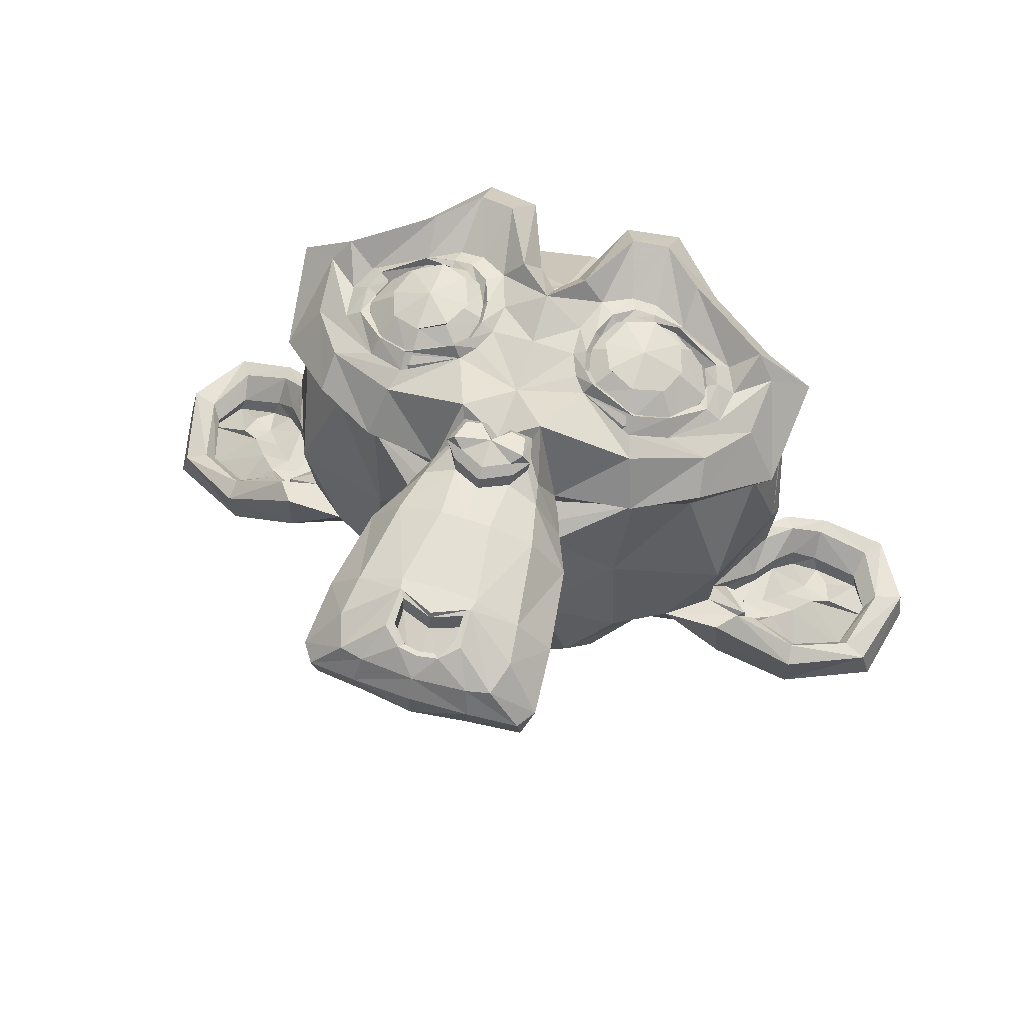
<metadata>
{"format":"obj","ext":"obj","renderer":"f3d","projection":"perspective","resolution":1024,"background":"white","views":[{"elev":62.0,"azim":18.3,"up":"+Z"}]}
</metadata>
<code>
o Suzanne
v 1.431 0.5367 2.505
v -1.431 0.5367 2.505
v 1.636 0.3067 2.249
v -1.636 0.3067 2.249
v 1.789 0.1789 1.891
v -1.789 0.1789 1.891
v 1.15 -0.07668 2.019
v -1.15 -0.07668 2.019
v 1.15 0.1022 2.351
v -1.15 0.1022 2.351
v 1.15 0.4345 2.556
v -1.15 0.4345 2.556
v 0.8946 0.5367 2.607
v -0.8946 0.5367 2.607
v 0.6645 0.3067 2.428
v -0.6645 0.3067 2.428
v 0.5112 0.1789 2.121
v -0.5112 0.1789 2.121
v 0.2556 0.7923 2.147
v -0.2556 0.7923 2.147
v 0.4601 0.7923 2.428
v -0.4601 0.7923 2.428
v 0.7923 0.7923 2.607
v -0.7923 0.7923 2.607
v 0.8946 1.073 2.607
v -0.8946 1.073 2.607
v 0.6645 1.278 2.428
v -0.6645 1.278 2.428
v 0.5112 1.431 2.121
v -0.5112 1.431 2.121
v 1.15 1.687 2.019
v -1.15 1.687 2.019
v 1.15 1.482 2.351
v -1.15 1.482 2.351
v 1.15 1.176 2.556
v -1.15 1.176 2.556
v 1.431 1.073 2.505
v -1.431 1.073 2.505
v 1.636 1.278 2.249
v -1.636 1.278 2.249
v 1.789 1.431 1.891
v -1.789 1.431 1.891
v 2.045 0.7923 1.84
v -2.045 0.7923 1.84
v 1.84 0.7923 2.198
v -1.84 0.7923 2.198
v 1.534 0.7923 2.479
v -1.534 0.7923 2.479
v 1.559 0.7923 2.53
v -1.559 0.7923 2.53
v 1.457 1.099 2.556
v -1.457 1.099 2.556
v 1.15 1.227 2.633
v -1.15 1.227 2.633
v 0.869 1.099 2.684
v -0.869 1.099 2.684
v 0.7412 0.7923 2.684
v -0.7412 0.7923 2.684
v 0.869 0.5112 2.684
v -0.869 0.5112 2.684
v 1.15 0.7923 2.709
v -1.15 0.7923 2.709
v 1.15 0.3834 2.633
v -1.15 0.3834 2.633
v 1.457 0.5112 2.556
v -1.457 0.5112 2.556
v 0 1.406 2.428
v 0 1.15 2.684
v 0 -2.224 2.403
v 0 -1.048 2.556
v 0 -0.6134 2.607
v 0 -2.53 2.351
v 0 1.329 1.968
v 0 1.866 1.866
v 0 2.939 -1.789
v 0 1.84 -2.786
v 0 0.23 -2.709
v 0 -1.252 -1.15
v 0.6645 -0.6134 1.84
v -0.6645 -0.6134 1.84
v 1.022 -1.431 1.866
v -1.022 -1.431 1.866
v 1.15 -2.275 1.866
v -1.15 -2.275 1.866
v 1.201 -2.914 1.738
v -1.201 -2.914 1.738
v 1.073 -3.093 1.712
v -1.073 -3.093 1.712
v 0.5879 -3.169 1.815
v -0.5879 -3.169 1.815
v 0 -3.22 1.891
v 1.431 -0.4601 1.738
v -1.431 -0.4601 1.738
v 2.07 -0.1278 1.764
v -2.07 -0.1278 1.764
v 2.709 0.4856 1.457
v -2.709 0.4856 1.457
v 2.812 1.406 1.943
v -2.812 1.406 1.943
v 2.326 1.585 2.045
v -2.326 1.585 2.045
v 1.61 1.968 2.249
v -1.61 1.968 2.249
v 1.048 2.479 2.403
v -1.048 2.479 2.403
v 0.5112 2.351 2.479
v -0.5112 2.351 2.479
v 0.2045 1.61 2.454
v -0.2045 1.61 2.454
v 0.5367 1.355 2.53
v -0.5367 1.355 2.53
v 0.4089 0.9968 2.505
v -0.4089 0.9968 2.505
v 0.6645 0.3067 2.428
v -0.6645 0.3067 2.428
v 1.227 0.05112 2.3
v -1.227 0.05112 2.3
v 1.61 0.2045 2.198
v -1.61 0.2045 2.198
v 2.045 0.6134 2.121
v -2.045 0.6134 2.121
v 2.096 0.9713 2.121
v -2.096 0.9713 2.121
v 1.968 1.227 2.173
v -1.968 1.227 2.173
v 1.406 1.431 2.351
v -1.406 1.431 2.351
v 0.8179 1.534 2.479
v -0.8179 1.534 2.479
v 0 -2.505 2.403
v 0.3578 -2.351 2.403
v -0.3578 -2.351 2.403
v 0.3834 -2.735 2.326
v -0.3834 -2.735 2.326
v 0.2045 -2.888 2.275
v -0.2045 -2.888 2.275
v 0 -2.914 2.249
v 0 -0.639 2.454
v 0 -0.4601 2.428
v 0.3323 -0.4856 2.428
v -0.3323 -0.4856 2.428
v 0.4089 -0.7412 2.454
v -0.4089 -0.7412 2.454
v 0.2812 -0.9457 2.428
v -0.2812 -0.9457 2.428
v 1.304 -0.1534 2.198
v -1.304 -0.1534 2.198
v 2.019 0.1789 2.045
v -2.019 0.1789 2.045
v 2.377 0.6645 1.968
v -2.377 0.6645 1.968
v 2.428 1.227 2.147
v -2.428 1.227 2.147
v 2.249 1.355 2.377
v -2.249 1.355 2.377
v 1.431 1.789 2.607
v -1.431 1.789 2.607
v 1.022 2.096 2.735
v -1.022 2.096 2.735
v 0.6645 2.019 2.786
v -0.6645 2.019 2.786
v 0.3323 1.406 2.76
v -0.3323 1.406 2.76
v 0.4089 -0.3323 2.658
v -0.4089 -0.3323 2.658
v 0.6901 -1.457 2.326
v -0.6901 -1.457 2.326
v 0.8179 -2.3 2.249
v -0.8179 -2.3 2.249
v 0.869 -2.684 2.173
v -0.869 -2.684 2.173
v 0.7668 -2.99 2.07
v -0.7668 -2.99 2.07
v 0.5367 -3.042 2.07
v -0.5367 -3.042 2.07
v 0 -3.093 2.096
v 0 0.1534 2.377
v 0 0.6901 2.505
v 1.073 1.559 2.428
v -1.073 1.559 2.428
v 0.5367 0.4601 2.454
v -0.5367 0.4601 2.454
v 0.4345 0.6901 2.479
v -0.4345 0.6901 2.479
v 0.3834 -2.249 2.403
v -0.3834 -2.249 2.403
v 0.2556 -1.457 2.454
v -0.2556 -1.457 2.454
v 0 -1.457 2.454
v 0 -1.073 2.428
v 0.3067 -0.8946 2.556
v -0.3067 -0.8946 2.556
v 0.4345 -0.7412 2.607
v -0.4345 -0.7412 2.607
v 0.3578 -0.4345 2.556
v -0.3578 -0.4345 2.556
v 0.1278 -0.4089 2.556
v -0.1278 -0.4089 2.556
v 0 -0.6645 2.709
v 0.1534 -0.4856 2.658
v -0.1534 -0.4856 2.658
v 0.3067 -0.5112 2.658
v -0.3067 -0.5112 2.658
v 0.3578 -0.7412 2.709
v -0.3578 -0.7412 2.709
v 0.2556 -0.8179 2.633
v -0.2556 -0.8179 2.633
v 0 -0.9457 2.633
v 0.8435 -1.022 1.815
v -0.8435 -1.022 1.815
v 0.5367 -0.7923 2.326
v -0.5367 -0.7923 2.326
v 0.5879 -1.022 2.326
v -0.5879 -1.022 2.326
v 0.7668 -0.8179 1.815
v -0.7668 -0.8179 1.815
v 0 -2.863 2.249
v 0.1534 -2.837 2.249
v -0.1534 -2.837 2.249
v 0.3067 -2.684 2.326
v -0.3067 -2.684 2.326
v 0.3067 -2.428 2.377
v -0.3067 -2.428 2.377
v 0 -2.556 2.147
v 0.3067 -2.454 2.173
v -0.3067 -2.454 2.173
v 0.3067 -2.658 2.096
v -0.3067 -2.658 2.096
v 0.1534 -2.786 2.07
v -0.1534 -2.786 2.07
v 0 -2.812 2.07
v 0.5623 0.7157 2.556
v -0.5623 0.7157 2.556
v 0.6134 0.5112 2.53
v -0.6134 0.5112 2.53
v 1.099 1.406 2.479
v -1.099 1.406 2.479
v 0.8946 1.38 2.53
v -0.8946 1.38 2.53
v 1.38 1.304 2.53
v -1.38 1.304 2.53
v 1.84 1.15 2.275
v -1.84 1.15 2.275
v 1.917 0.9457 2.249
v -1.917 0.9457 2.249
v 1.891 0.639 2.224
v -1.891 0.639 2.224
v 1.559 0.3323 2.351
v -1.559 0.3323 2.351
v 1.227 0.2045 2.428
v -1.227 0.2045 2.428
v 0.7412 0.3578 2.556
v -0.7412 0.3578 2.556
v 0.5879 0.9713 2.556
v -0.5879 0.9713 2.556
v 0.6901 1.227 2.556
v -0.6901 1.227 2.556
v 0.7668 1.176 2.479
v -0.7668 1.176 2.479
v 0.639 0.9713 2.479
v -0.639 0.9713 2.479
v 0.7923 0.4089 2.479
v -0.7923 0.4089 2.479
v 1.227 0.2812 2.377
v -1.227 0.2812 2.377
v 1.508 0.3834 2.3
v -1.508 0.3834 2.3
v 1.789 0.6901 2.198
v -1.789 0.6901 2.198
v 1.815 0.9201 2.198
v -1.815 0.9201 2.198
v 1.738 1.099 2.224
v -1.738 1.099 2.224
v 1.355 1.278 2.454
v -1.355 1.278 2.454
v 0.9201 1.304 2.505
v -0.9201 1.304 2.505
v 1.099 1.329 2.454
v -1.099 1.329 2.454
v 0.6645 0.5623 2.454
v -0.6645 0.5623 2.454
v 0.639 0.7412 2.454
v -0.639 0.7412 2.454
v 0.3578 1.508 1.994
v -0.3578 1.508 1.994
v 0.639 2.173 2.019
v -0.639 2.173 2.019
v 1.099 2.249 1.943
v -1.099 2.249 1.943
v 1.585 1.815 1.815
v -1.585 1.815 1.815
v 2.224 1.482 1.61
v -2.224 1.482 1.61
v 2.607 1.329 1.508
v -2.607 1.329 1.508
v 2.53 0.5367 1.227
v -2.53 0.5367 1.227
v 1.968 -0 1.355
v -1.968 -0 1.355
v 1.431 -0.3067 1.534
v -1.431 -0.3067 1.534
v 0 2.939 0.9457
v 0 3.22 -0.2556
v 0 -0.639 -2.198
v 0 -1.508 0.6134
v 0 -3.195 1.508
v 0 -2.633 1.125
v 0 -1.866 1.048
v 0 -1.585 0.9201
v 2.786 0.7668 0.1789
v -2.786 0.7668 0.1789
v 2.812 1.048 -0.1534
v -2.812 1.048 -0.1534
v 2.53 0.869 -1.431
v -2.53 0.869 -1.431
v 1.508 1.431 -2.3
v -1.508 1.431 -2.3
v 2.403 -0.1534 0.23
v -2.403 -0.1534 0.23
v 1.943 -0.4089 -0.5367
v -1.943 -0.4089 -0.5367
v 2.096 -0.02556 -1.406
v -2.096 -0.02556 -1.406
v 1.099 0.1789 -2.173
v -1.099 0.1789 -2.173
v 0.7668 -1.15 1.329
v -0.7668 -1.15 1.329
v 0.5879 -1.355 0.8435
v -0.5879 -1.355 0.8435
v 0.9457 -2.326 1.252
v -0.9457 -2.326 1.252
v 0.8179 -1.636 1.278
v -0.8179 -1.636 1.278
v 1.073 -2.99 1.304
v -1.073 -2.99 1.304
v 0.4601 -2.479 1.201
v -0.4601 -2.479 1.201
v 0.4089 -1.764 1.176
v -0.4089 -1.764 1.176
v 0.5367 -3.093 1.431
v -0.5367 -3.093 1.431
v 0.7157 -0.9201 1.406
v -0.7157 -0.9201 1.406
v 0.6901 -0.7412 1.534
v -0.6901 -0.7412 1.534
v 0.6645 -0.5623 1.636
v -0.6645 -0.5623 1.636
v 0.6901 -1.278 0.5367
v -0.6901 -1.278 0.5367
v 0.9713 -1.022 -0.869
v -0.9713 -1.022 -0.869
v 1.125 -0.4856 -1.764
v -1.125 -0.4856 -1.764
v 1.482 2.837 -1.252
v -1.482 2.837 -1.252
v 1.482 3.042 -0.23
v -1.482 3.042 -0.23
v 1.482 2.786 0.7668
v -1.482 2.786 0.7668
v 1.508 1.712 1.406
v -1.508 1.712 1.406
v 2.377 1.329 1.099
v -2.377 1.329 1.099
v 2.07 1.482 0.9201
v -2.07 1.482 0.9201
v 2.096 2.3 0.1789
v -2.096 2.3 0.1789
v 2.607 1.84 0.4089
v -2.607 1.84 0.4089
v 2.607 2.019 -0.3834
v -2.607 2.019 -0.3834
v 2.096 2.454 -0.639
v -2.096 2.454 -0.639
v 2.096 2.224 -1.457
v -2.096 2.224 -1.457
v 2.607 1.764 -1.176
v -2.607 1.764 -1.176
v 2.019 1.073 -1.917
v -2.019 1.073 -1.917
v 1.585 0.07668 -1.789
v -1.585 0.07668 -1.789
v 2.684 1.073 -0.6645
v -2.684 1.073 -0.6645
v 1.329 -0.5623 0.4856
v -1.329 -0.5623 0.4856
v 1.406 -0.639 -0.6901
v -1.406 -0.639 -0.6901
v 2.914 1.329 -0.7668
v -2.914 1.329 -0.7668
v 2.53 -0.4601 -0.4089
v -2.53 -0.4601 -0.4089
v 3.399 -0.3323 -1.073
v -3.399 -0.3323 -1.073
v 4.192 0.1789 -1.406
v -4.192 0.1789 -1.406
v 4.422 1.048 -1.38
v -4.422 1.048 -1.38
v 4.038 1.661 -1.38
v -4.038 1.661 -1.38
v 3.348 1.559 -1.022
v -3.348 1.559 -1.022
v 3.323 1.355 -0.9457
v -3.323 1.355 -0.9457
v 3.885 1.431 -1.278
v -3.885 1.431 -1.278
v 4.141 0.9457 -1.329
v -4.141 0.9457 -1.329
v 3.962 0.2556 -1.329
v -3.962 0.2556 -1.329
v 3.374 -0.1278 -0.9968
v -3.374 -0.1278 -0.9968
v 2.709 -0.23 -0.4345
v -2.709 -0.23 -0.4345
v 3.016 1.176 -0.7157
v -3.016 1.176 -0.7157
v 3.093 0.9968 -0.9457
v -3.093 0.9968 -0.9457
v 2.888 -0.07668 -0.6901
v -2.888 -0.07668 -0.6901
v 3.399 0 -1.201
v -3.399 0 -1.201
v 3.885 0.3067 -1.457
v -3.885 0.3067 -1.457
v 4.038 0.8179 -1.457
v -4.038 0.8179 -1.457
v 3.834 1.176 -1.431
v -3.834 1.176 -1.431
v 3.348 1.125 -1.176
v -3.348 1.125 -1.176
v 2.76 0.9457 -0.6901
v -2.76 0.9457 -0.6901
v 2.735 0.5623 -0.8946
v -2.735 0.5623 -0.8946
v 2.479 0.3067 -0.8946
v -2.479 0.3067 -0.8946
v 2.684 0.2812 -0.8946
v -2.684 0.2812 -0.8946
v 2.76 0.05112 -0.8946
v -2.76 0.05112 -0.8946
v 2.658 -0.05112 -0.8946
v -2.658 -0.05112 -0.8946
v 2.377 0 -0.23
v -2.377 0 -0.23
v 2.351 -0.07668 -0.5623
v -2.351 -0.07668 -0.5623
v 2.351 0.1278 -0.6134
v -2.351 0.1278 -0.6134
v 2.607 0.6645 -0.6901
v -2.607 0.6645 -0.6901
v 2.914 0.7923 -0.869
v -2.914 0.7923 -0.869
v 2.914 0.7668 -1.048
v -2.914 0.7668 -1.048
v 2.658 -0.05112 -1.048
v -2.658 -0.05112 -1.048
v 2.786 0.05112 -1.048
v -2.786 0.05112 -1.048
v 2.709 0.2556 -1.048
v -2.709 0.2556 -1.048
v 2.505 0.3067 -1.048
v -2.505 0.3067 -1.048
v 2.76 0.5623 -1.048
v -2.76 0.5623 -1.048
v 3.399 1.073 -1.355
v -3.399 1.073 -1.355
v 3.885 1.125 -1.585
v -3.885 1.125 -1.585
v 4.115 0.7923 -1.61
v -4.115 0.7923 -1.61
v 3.962 0.2812 -1.585
v -3.962 0.2812 -1.585
v 3.425 0 -1.38
v -3.425 0 -1.38
v 2.888 -0.05112 -0.869
v -2.888 -0.05112 -0.869
v 3.118 0.9457 -1.125
v -3.118 0.9457 -1.125
v 2.914 0.3578 -1.073
v -2.914 0.3578 -1.073
v 3.067 0.2045 -1.099
v -3.067 0.2045 -1.099
v 3.272 0.4089 -1.201
v -3.272 0.4089 -1.201
v 3.144 0.5623 -1.15
v -3.144 0.5623 -1.15
v 3.323 0.7668 -1.227
v -3.323 0.7668 -1.227
v 3.451 0.6134 -1.252
v -3.451 0.6134 -1.252
v 3.629 0.6901 -1.278
v -3.629 0.6901 -1.278
v 3.553 0.8946 -1.278
v -3.553 0.8946 -1.278
v 3.348 1.431 -1.585
v -3.348 1.431 -1.585
v 4.09 1.534 -1.789
v -4.09 1.534 -1.789
v 4.473 0.9713 -1.636
v -4.473 0.9713 -1.636
v 4.294 0.1789 -1.738
v -4.294 0.1789 -1.738
v 3.399 -0.2812 -1.61
v -3.399 -0.2812 -1.61
v 2.581 -0.4089 -1.073
v -2.581 -0.4089 -1.073
v 2.812 1.252 -1.252
v -2.812 1.252 -1.252
f 47 1 3 45
f 4 2 48 46
f 45 3 5 43
f 6 4 46 44
f 3 9 7 5
f 8 10 4 6
f 1 11 9 3
f 10 12 2 4
f 11 13 15 9
f 16 14 12 10
f 9 15 17 7
f 18 16 10 8
f 15 21 19 17
f 20 22 16 18
f 13 23 21 15
f 22 24 14 16
f 23 25 27 21
f 28 26 24 22
f 21 27 29 19
f 30 28 22 20
f 27 33 31 29
f 32 34 28 30
f 25 35 33 27
f 34 36 26 28
f 35 37 39 33
f 40 38 36 34
f 33 39 41 31
f 42 40 34 32
f 39 45 43 41
f 44 46 40 42
f 37 47 45 39
f 46 48 38 40
f 47 37 51 49
f 52 38 48 50
f 37 35 53 51
f 54 36 38 52
f 35 25 55 53
f 56 26 36 54
f 25 23 57 55
f 58 24 26 56
f 23 13 59 57
f 60 14 24 58
f 13 11 63 59
f 64 12 14 60
f 11 1 65 63
f 66 2 12 64
f 1 47 49 65
f 50 48 2 66
f 61 65 49
f 50 66 62
f 63 65 61
f 62 66 64
f 61 59 63
f 64 60 62
f 61 57 59
f 60 58 62
f 61 55 57
f 58 56 62
f 61 53 55
f 56 54 62
f 61 51 53
f 54 52 62
f 61 49 51
f 52 50 62
f 89 174 176 91
f 176 175 90 91
f 87 172 174 89
f 175 173 88 90
f 85 170 172 87
f 173 171 86 88
f 83 168 170 85
f 171 169 84 86
f 81 166 168 83
f 169 167 82 84
f 79 92 146 164
f 147 93 80 165
f 92 94 148 146
f 149 95 93 147
f 94 96 150 148
f 151 97 95 149
f 96 98 152 150
f 153 99 97 151
f 98 100 154 152
f 155 101 99 153
f 100 102 156 154
f 157 103 101 155
f 102 104 158 156
f 159 105 103 157
f 104 106 160 158
f 161 107 105 159
f 106 108 162 160
f 163 109 107 161
f 108 67 68 162
f 68 67 109 163
f 110 128 160 162
f 161 129 111 163
f 128 179 158 160
f 159 180 129 161
f 126 156 158 179
f 159 157 127 180
f 124 154 156 126
f 157 155 125 127
f 122 152 154 124
f 155 153 123 125
f 120 150 152 122
f 153 151 121 123
f 118 148 150 120
f 151 149 119 121
f 116 146 148 118
f 149 147 117 119
f 114 164 146 116
f 147 165 115 117
f 114 181 177 164
f 177 182 115 165
f 110 162 68 112
f 68 163 111 113
f 112 68 178 183
f 178 68 113 184
f 177 181 183 178
f 184 182 177 178
f 135 137 176 174
f 176 137 136 175
f 133 135 174 172
f 175 136 134 173
f 131 133 172 170
f 173 134 132 171
f 166 187 185 168
f 186 188 167 169
f 131 170 168 185
f 169 171 132 186
f 144 190 189 187
f 189 190 145 188
f 185 187 189 69
f 189 188 186 69
f 130 131 185 69
f 186 132 130 69
f 142 193 191 144
f 192 194 143 145
f 140 195 193 142
f 194 196 141 143
f 139 197 195 140
f 196 198 139 141
f 138 71 197 139
f 198 71 138 139
f 190 144 191 70
f 192 145 190 70
f 70 191 206 208
f 207 192 70 208
f 71 199 200 197
f 201 199 71 198
f 197 200 202 195
f 203 201 198 196
f 195 202 204 193
f 205 203 196 194
f 193 204 206 191
f 207 205 194 192
f 199 204 202 200
f 203 205 199 201
f 199 208 206 204
f 207 208 199 205
f 139 140 164 177
f 165 141 139 177
f 140 142 211 164
f 212 143 141 165
f 142 144 213 211
f 214 145 143 212
f 144 187 166 213
f 167 188 145 214
f 81 209 213 166
f 214 210 82 167
f 209 215 211 213
f 212 216 210 214
f 79 164 211 215
f 212 165 80 216
f 131 130 72 222
f 72 130 132 223
f 133 131 222 220
f 223 132 134 221
f 135 133 220 218
f 221 134 136 219
f 137 135 218 217
f 219 136 137 217
f 217 218 229 231
f 230 219 217 231
f 218 220 227 229
f 228 221 219 230
f 220 222 225 227
f 226 223 221 228
f 222 72 224 225
f 224 72 223 226
f 224 231 229 225
f 230 231 224 226
f 225 229 227
f 228 230 226
f 183 181 234 232
f 235 182 184 233
f 112 183 232 254
f 233 184 113 255
f 110 112 254 256
f 255 113 111 257
f 181 114 252 234
f 253 115 182 235
f 114 116 250 252
f 251 117 115 253
f 116 118 248 250
f 249 119 117 251
f 118 120 246 248
f 247 121 119 249
f 120 122 244 246
f 245 123 121 247
f 122 124 242 244
f 243 125 123 245
f 124 126 240 242
f 241 127 125 243
f 126 179 236 240
f 237 180 127 241
f 179 128 238 236
f 239 129 180 237
f 128 110 256 238
f 257 111 129 239
f 238 256 258 276
f 259 257 239 277
f 236 238 276 278
f 277 239 237 279
f 240 236 278 274
f 279 237 241 275
f 242 240 274 272
f 275 241 243 273
f 244 242 272 270
f 273 243 245 271
f 246 244 270 268
f 271 245 247 269
f 248 246 268 266
f 269 247 249 267
f 250 248 266 264
f 267 249 251 265
f 252 250 264 262
f 265 251 253 263
f 234 252 262 280
f 263 253 235 281
f 256 254 260 258
f 261 255 257 259
f 254 232 282 260
f 283 233 255 261
f 232 234 280 282
f 281 235 233 283
f 67 108 284 73
f 285 109 67 73
f 108 106 286 284
f 287 107 109 285
f 106 104 288 286
f 289 105 107 287
f 104 102 290 288
f 291 103 105 289
f 102 100 292 290
f 293 101 103 291
f 100 98 294 292
f 295 99 101 293
f 98 96 296 294
f 297 97 99 295
f 96 94 298 296
f 299 95 97 297
f 94 92 300 298
f 301 93 95 299
f 308 309 328 338
f 329 309 308 339
f 307 308 338 336
f 339 308 307 337
f 306 307 336 340
f 337 307 306 341
f 89 91 306 340
f 306 91 90 341
f 87 89 340 334
f 341 90 88 335
f 85 87 334 330
f 335 88 86 331
f 83 85 330 332
f 331 86 84 333
f 330 336 338 332
f 339 337 331 333
f 330 334 340 336
f 341 335 331 337
f 326 332 338 328
f 339 333 327 329
f 81 83 332 326
f 333 84 82 327
f 209 342 344 215
f 345 343 210 216
f 81 326 342 209
f 343 327 82 210
f 79 215 344 346
f 345 216 80 347
f 79 346 300 92
f 301 347 80 93
f 77 324 352 304
f 353 325 77 304
f 304 352 350 78
f 351 353 304 78
f 78 350 348 305
f 349 351 78 305
f 305 348 328 309
f 329 349 305 309
f 326 328 348 342
f 349 329 327 343
f 296 298 318 310
f 319 299 297 311
f 76 316 324 77
f 325 317 76 77
f 302 358 356 303
f 357 359 302 303
f 303 356 354 75
f 355 357 303 75
f 75 354 316 76
f 317 355 75 76
f 292 294 362 364
f 363 295 293 365
f 364 362 368 366
f 369 363 365 367
f 366 368 370 372
f 371 369 367 373
f 372 370 376 374
f 377 371 373 375
f 314 378 374 376
f 375 379 315 377
f 316 354 374 378
f 375 355 317 379
f 354 356 372 374
f 373 357 355 375
f 356 358 366 372
f 367 359 357 373
f 358 360 364 366
f 365 361 359 367
f 290 292 364 360
f 365 293 291 361
f 74 360 358 302
f 359 361 74 302
f 284 286 288 290
f 289 287 285 291
f 284 290 360 74
f 361 291 285 74
f 73 284 74
f 74 285 73
f 294 296 310 362
f 311 297 295 363
f 310 312 368 362
f 369 313 311 363
f 312 382 370 368
f 371 383 313 369
f 314 376 370 382
f 371 377 315 383
f 348 350 386 384
f 387 351 349 385
f 318 384 386 320
f 387 385 319 321
f 298 300 384 318
f 385 301 299 319
f 300 344 342 384
f 343 345 301 385
f 342 348 384
f 385 349 343
f 300 346 344
f 345 347 301
f 314 322 380 378
f 381 323 315 379
f 316 378 380 324
f 381 379 317 325
f 320 386 380 322
f 381 387 321 323
f 350 352 380 386
f 381 353 351 387
f 324 380 352
f 353 381 325
f 400 388 414 402
f 415 389 401 403
f 400 402 404 398
f 405 403 401 399
f 398 404 406 396
f 407 405 399 397
f 396 406 408 394
f 409 407 397 395
f 394 408 410 392
f 411 409 395 393
f 392 410 412 390
f 413 411 393 391
f 410 420 418 412
f 419 421 411 413
f 408 422 420 410
f 421 423 409 411
f 406 424 422 408
f 423 425 407 409
f 404 426 424 406
f 425 427 405 407
f 402 428 426 404
f 427 429 403 405
f 402 414 416 428
f 417 415 403 429
f 318 320 444 442
f 445 321 319 443
f 320 390 412 444
f 413 391 321 445
f 310 318 442 312
f 443 319 311 313
f 382 430 414 388
f 415 431 383 389
f 412 418 440 444
f 441 419 413 445
f 438 446 444 440
f 445 447 439 441
f 434 446 438 436
f 439 447 435 437
f 432 448 446 434
f 447 449 433 435
f 430 448 432 450
f 433 449 431 451
f 414 430 450 416
f 451 431 415 417
f 312 448 430 382
f 431 449 313 383
f 312 442 446 448
f 447 443 313 449
f 442 444 446
f 447 445 443
f 416 450 452 476
f 453 451 417 477
f 450 432 462 452
f 463 433 451 453
f 432 434 460 462
f 461 435 433 463
f 434 436 458 460
f 459 437 435 461
f 436 438 456 458
f 457 439 437 459
f 438 440 454 456
f 455 441 439 457
f 440 418 474 454
f 475 419 441 455
f 428 416 476 464
f 477 417 429 465
f 426 428 464 466
f 465 429 427 467
f 424 426 466 468
f 467 427 425 469
f 422 424 468 470
f 469 425 423 471
f 420 422 470 472
f 471 423 421 473
f 418 420 472 474
f 473 421 419 475
f 458 456 480 478
f 481 457 459 479
f 478 480 482 484
f 483 481 479 485
f 484 482 488 486
f 489 483 485 487
f 486 488 490 492
f 491 489 487 493
f 464 476 486 492
f 487 477 465 493
f 452 484 486 476
f 487 485 453 477
f 452 462 478 484
f 479 463 453 485
f 458 478 462 460
f 463 479 459 461
f 454 474 480 456
f 481 475 455 457
f 472 482 480 474
f 481 483 473 475
f 470 488 482 472
f 483 489 471 473
f 468 490 488 470
f 489 491 469 471
f 466 492 490 468
f 491 493 467 469
f 464 492 466
f 467 493 465
f 392 390 504 502
f 505 391 393 503
f 394 392 502 500
f 503 393 395 501
f 396 394 500 498
f 501 395 397 499
f 398 396 498 496
f 499 397 399 497
f 400 398 496 494
f 497 399 401 495
f 388 400 494 506
f 495 401 389 507
f 494 502 504 506
f 505 503 495 507
f 494 496 500 502
f 501 497 495 503
f 496 498 500
f 501 499 497
f 314 382 388 506
f 389 383 315 507
f 314 506 504 322
f 505 507 315 323
f 320 322 504 390
f 505 323 321 391

</code>
